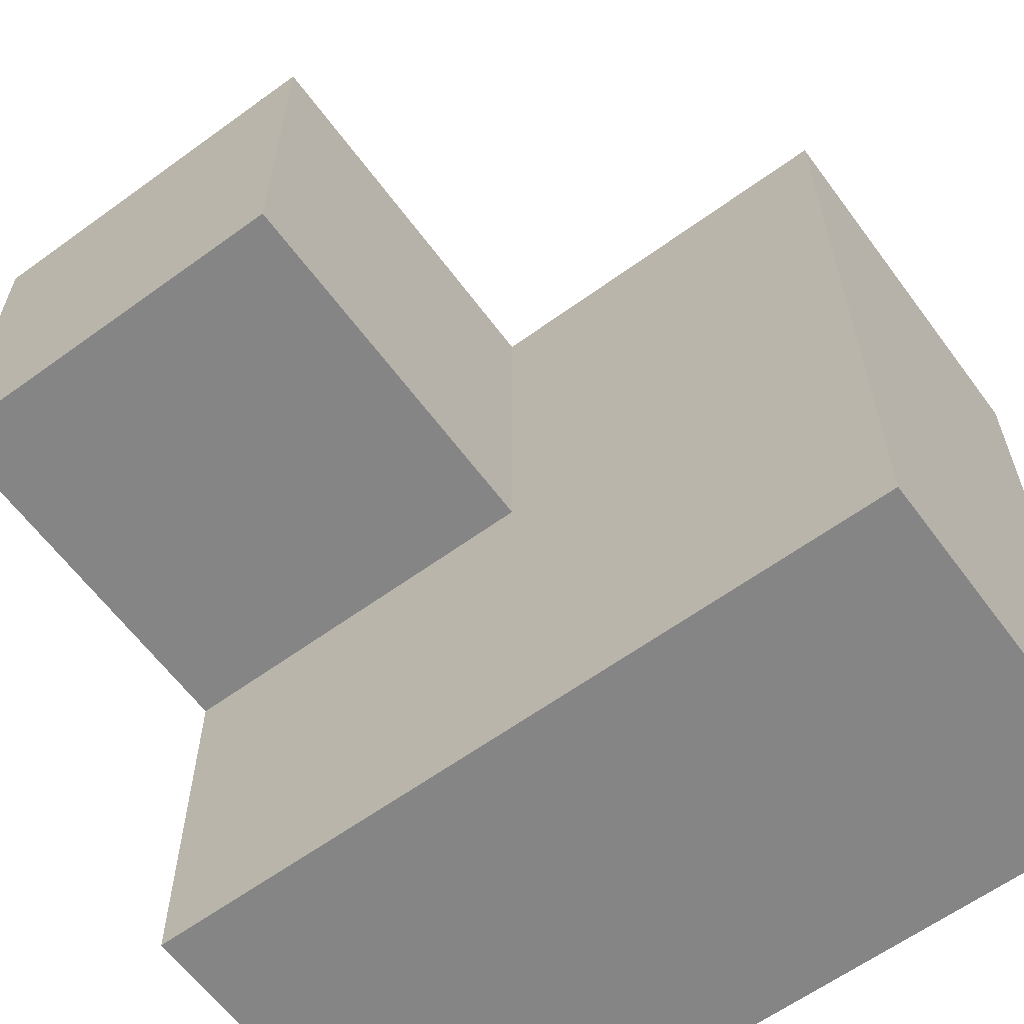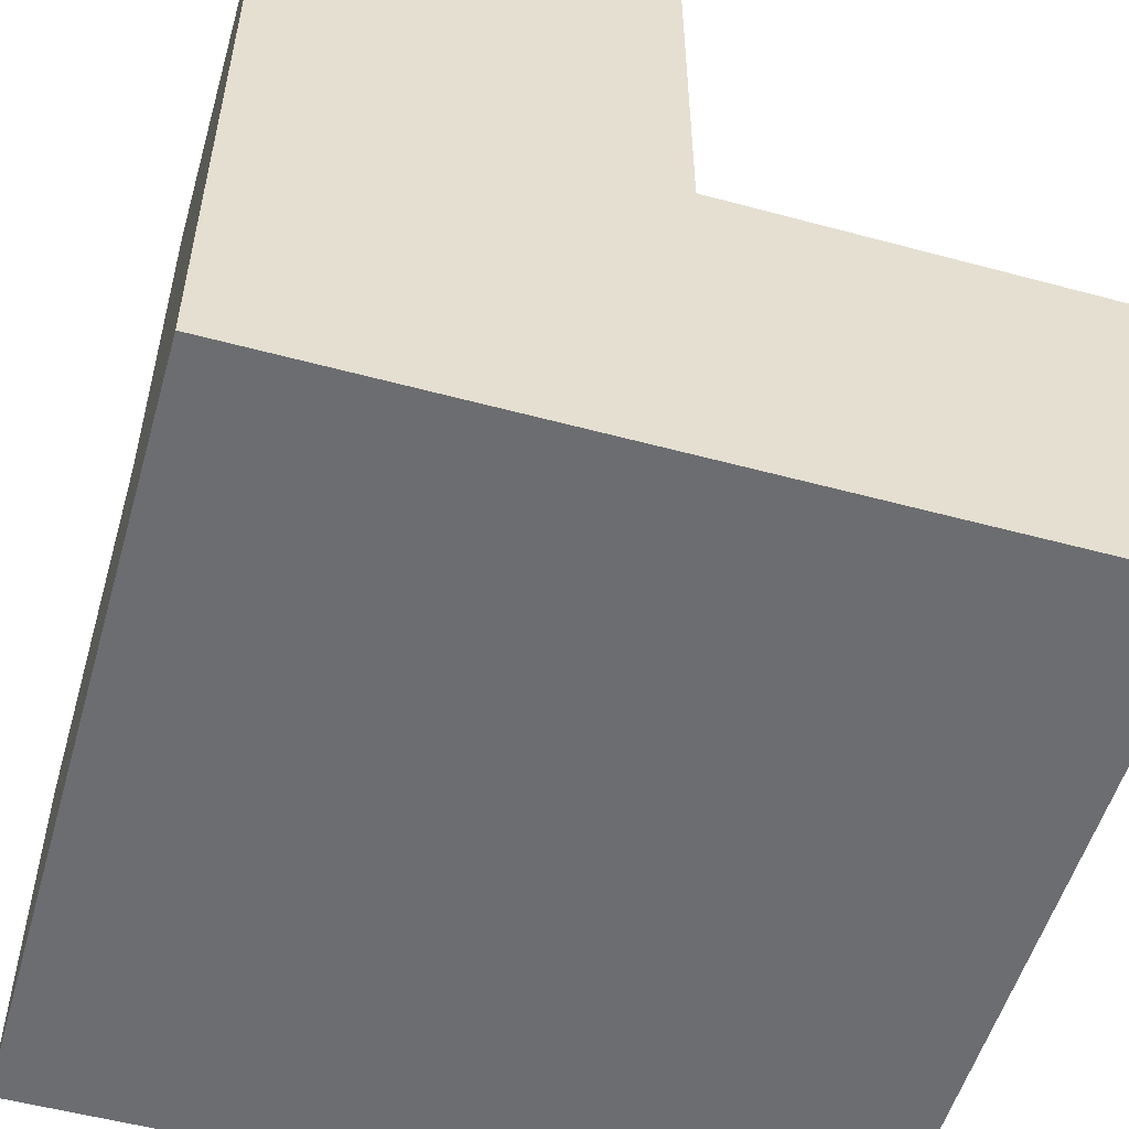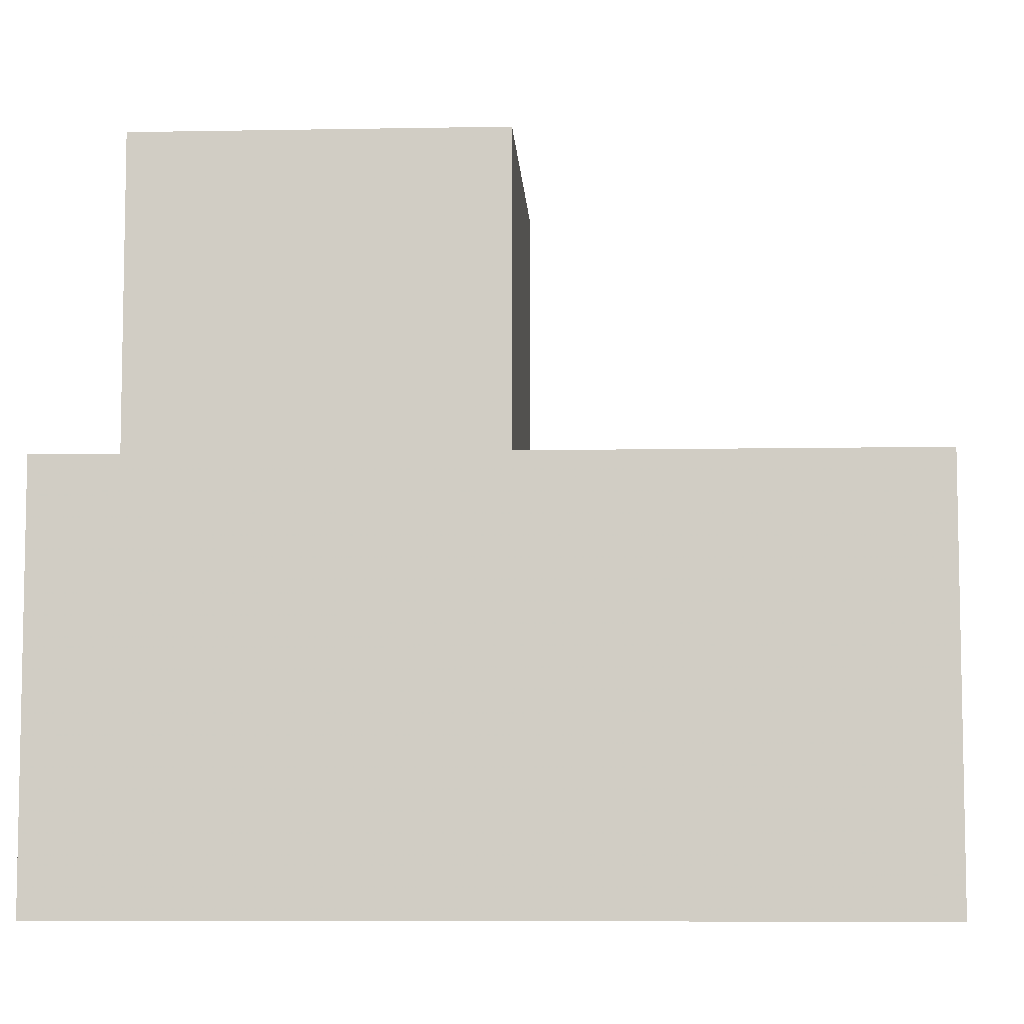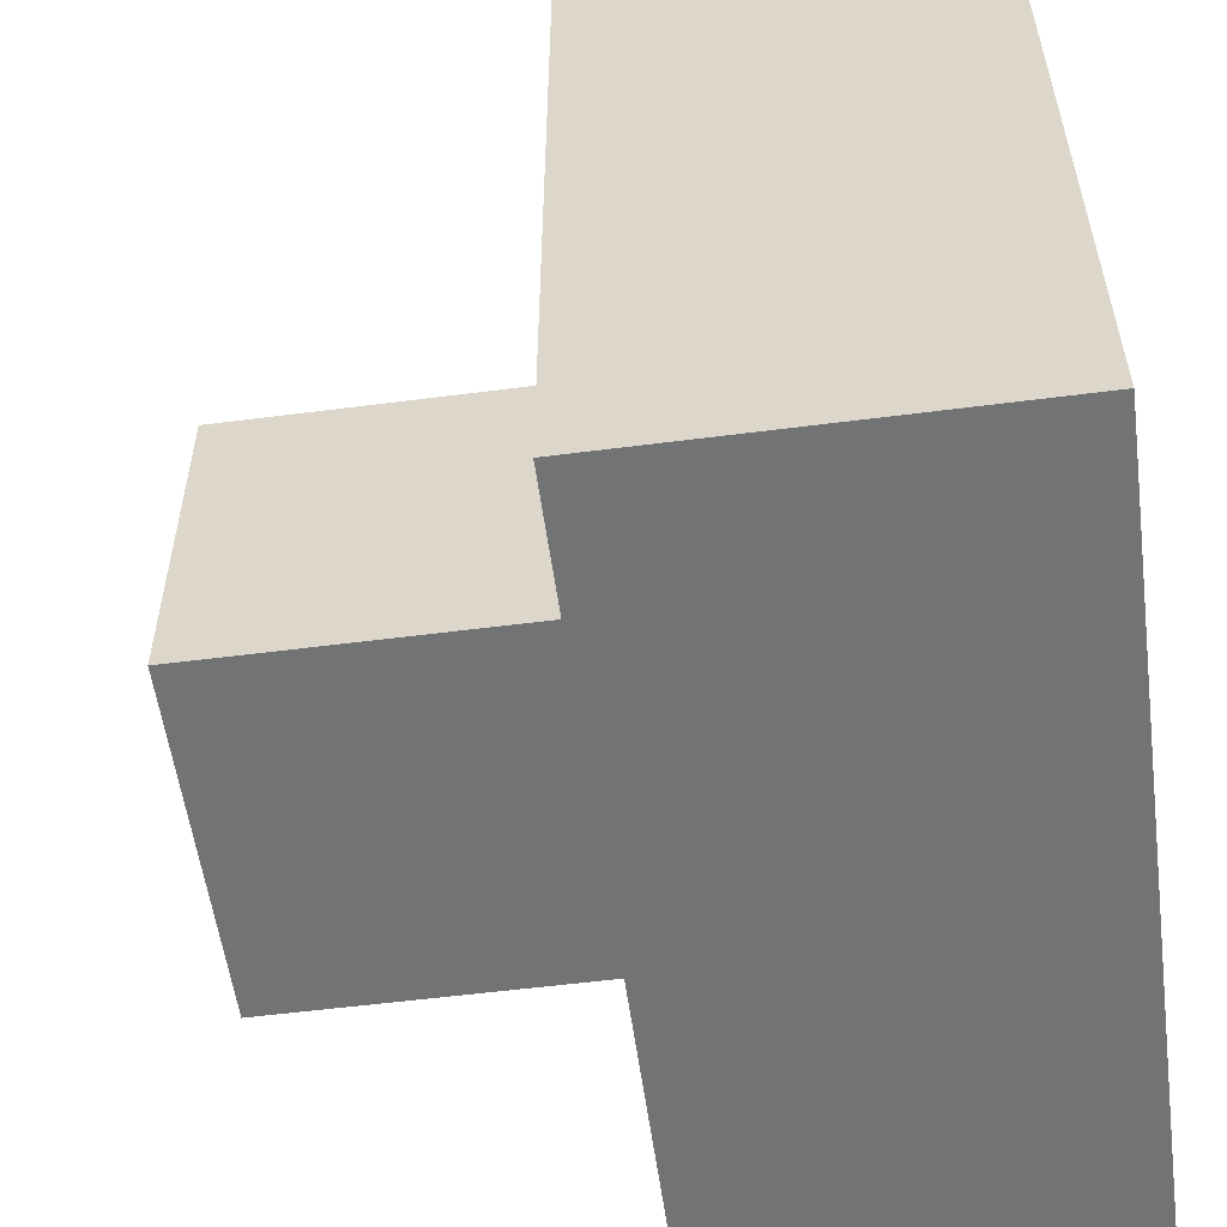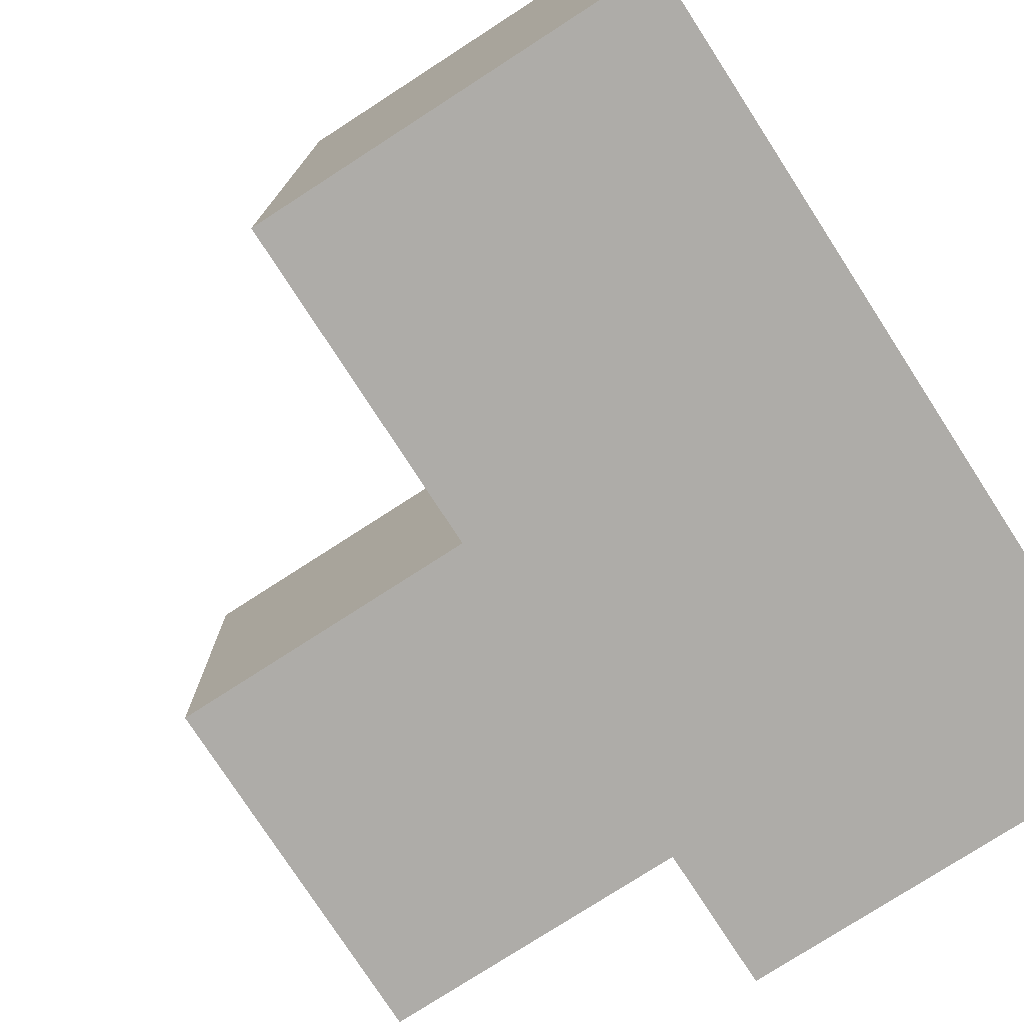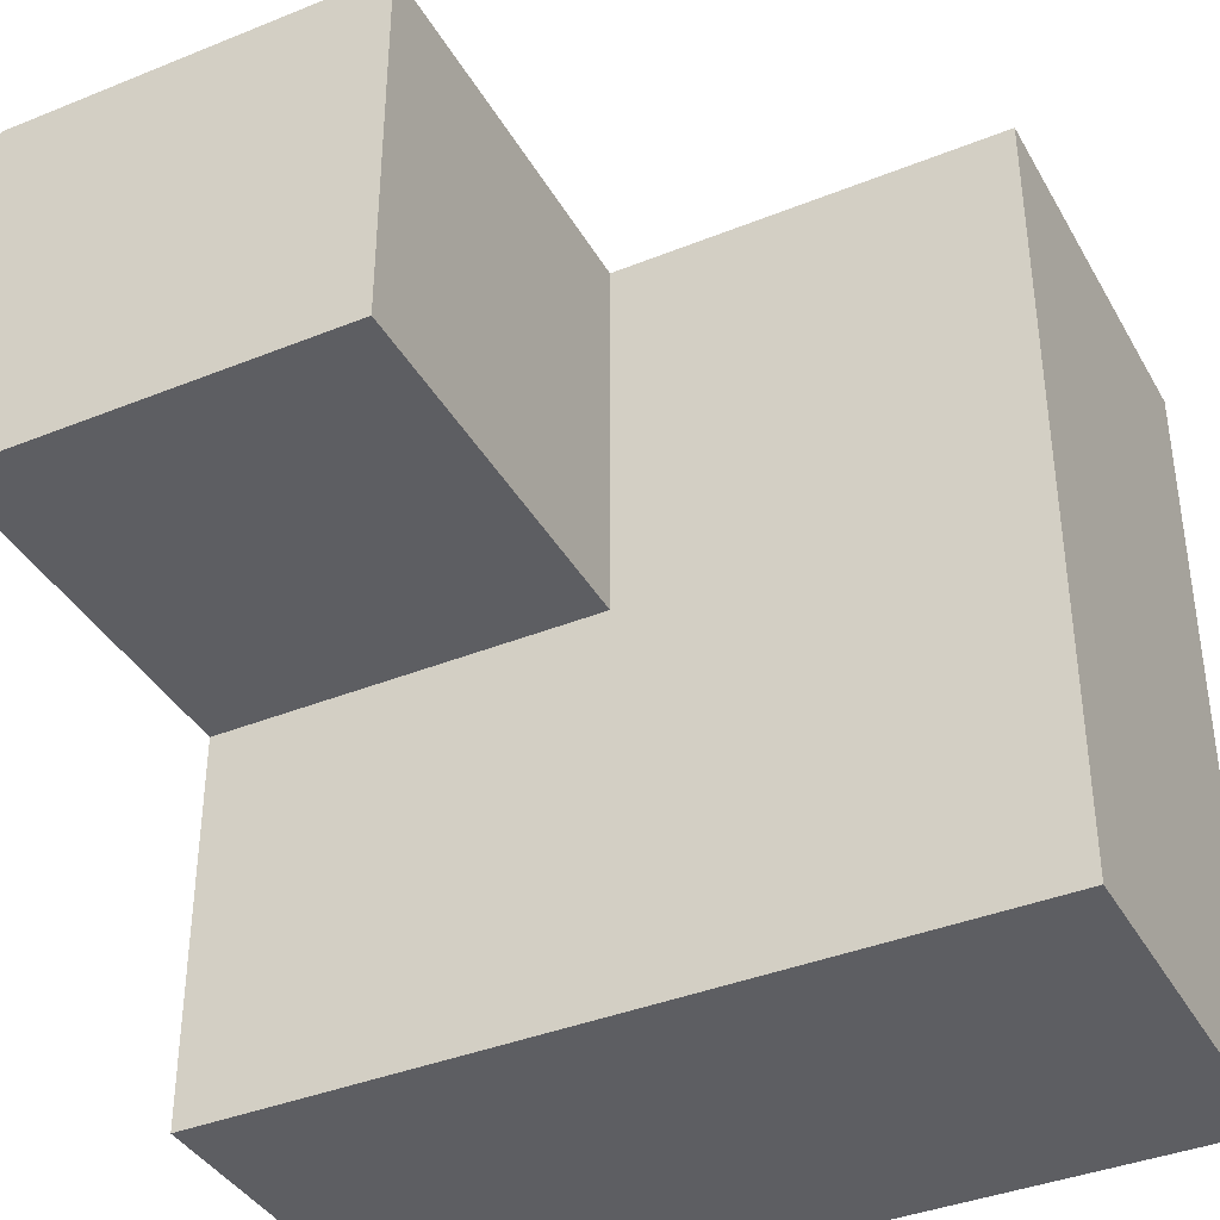
<metadata>
{"format":"obj","ext":"obj","renderer":"f3d","projection":"perspective","resolution":1024,"background":"white","views":[{"elev":-61.9,"azim":-143.6,"up":"+Z"},{"elev":-54.0,"azim":74.0,"up":"+Y"},{"elev":-7.6,"azim":-177.0,"up":"+Y"},{"elev":-55.9,"azim":-82.3,"up":"+Z"},{"elev":-76.9,"azim":-57.1,"up":"+Z"},{"elev":-38.8,"azim":-153.1,"up":"+Z"}]}
</metadata>
<code>
o Cube
v 1 0 1e-06
v 1e-06 0 -1e-06
v 1 1 1
v 1 -0 1
v -1e-06 0 1
v 0.5 1 1
v 1e-06 0.5 -1e-06
v -1e-06 0.5 1
v 0.5 0.5 1
v 1 1 0.5
v 0.5 1 0.5
v 0.5 0.5 0.5
v 1 0.5 1e-06
v 1 0.5 0.5
v 1 0.5 1
f 11 6 3
f 11 3 10
f 12 9 6
f 12 6 11
f 10 14 12
f 10 12 11
f 3 14 10
f 1 13 14
f 3 6 9
f 5 9 8
f 2 5 8
f 2 8 7
f 13 1 2
f 13 2 7
f 2 1 4
f 2 4 5
f 7 8 15
f 7 15 13
f 1 3 4
f 3 5 4

</code>
